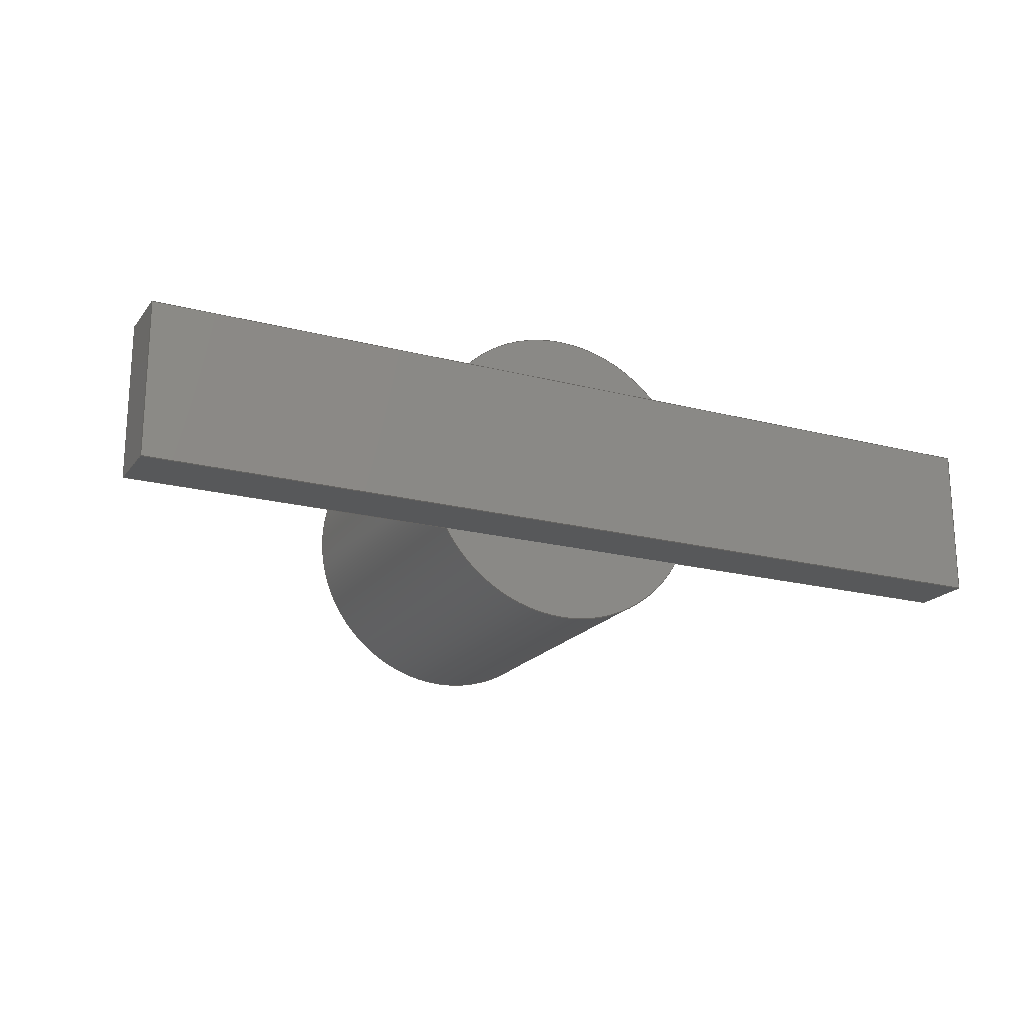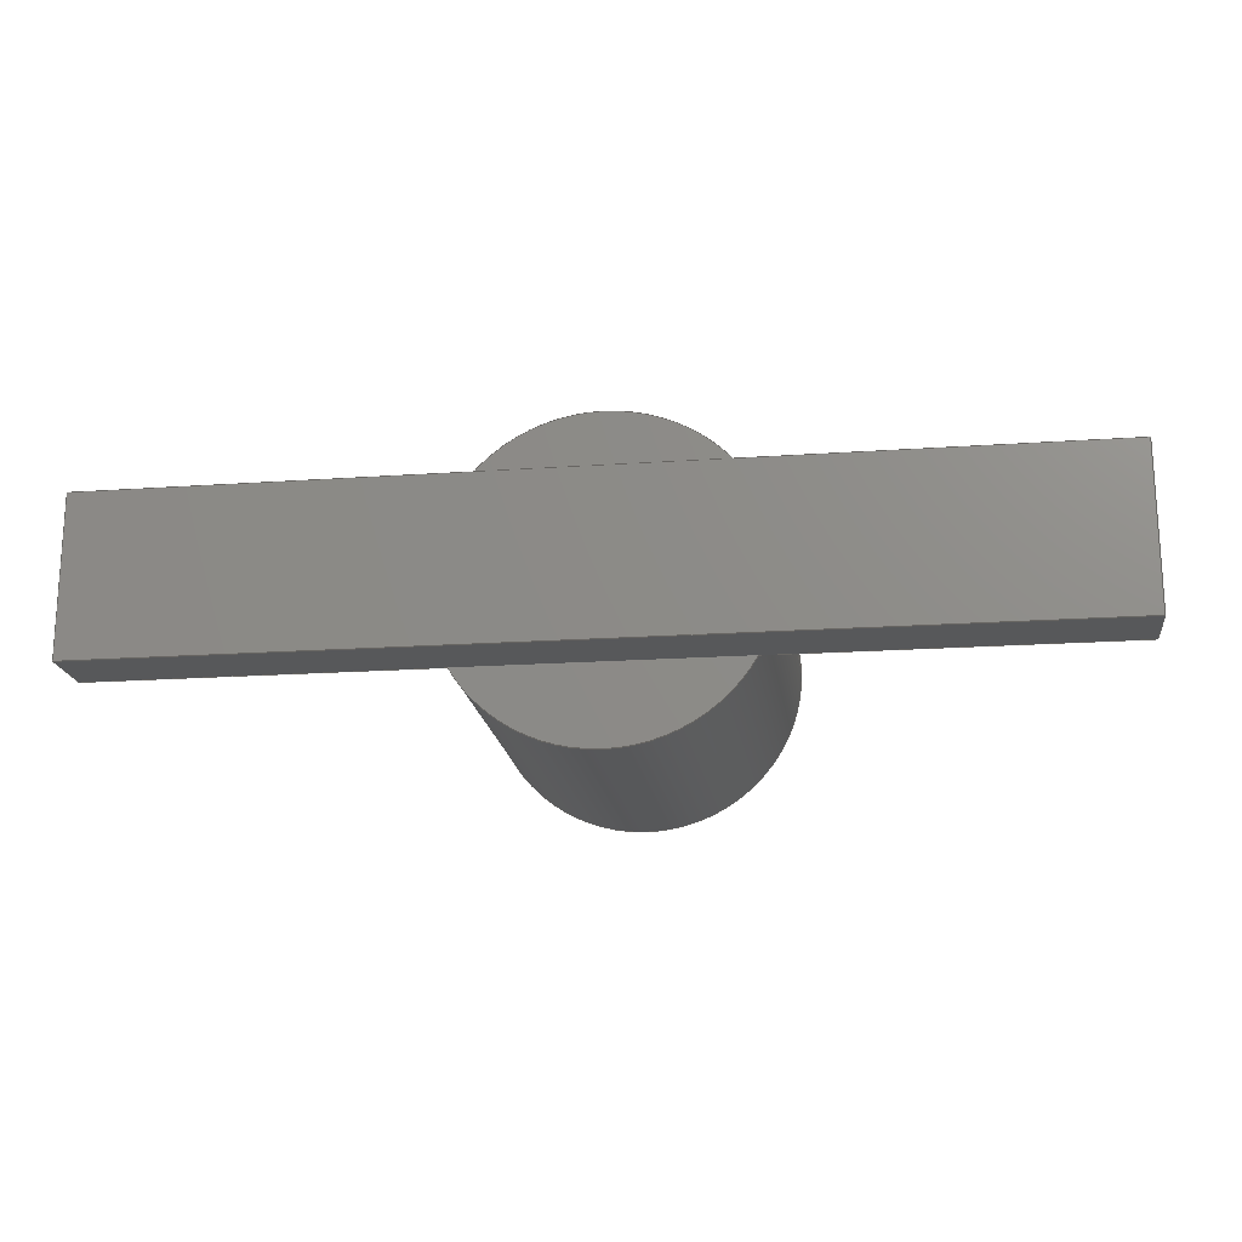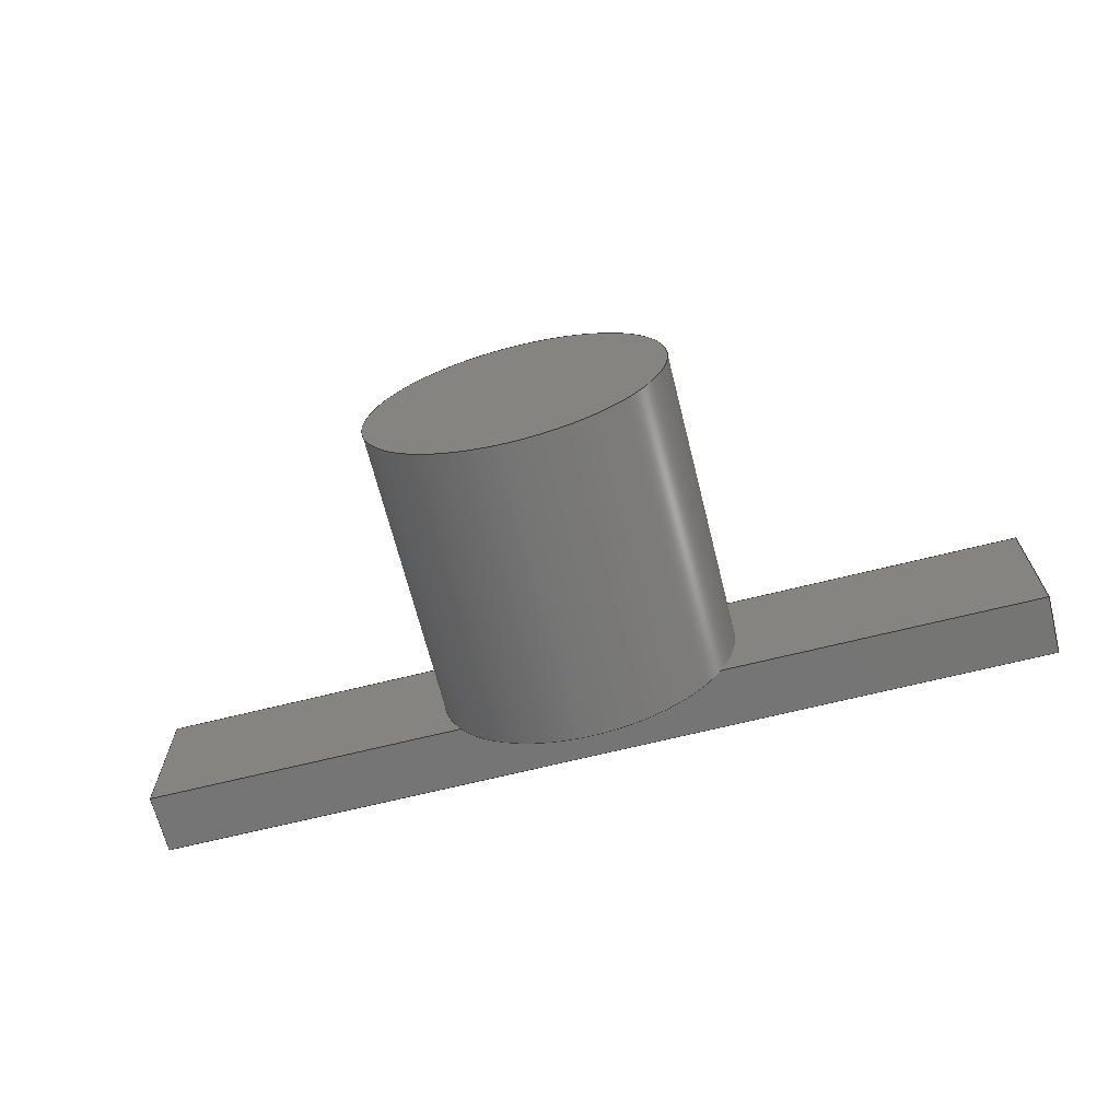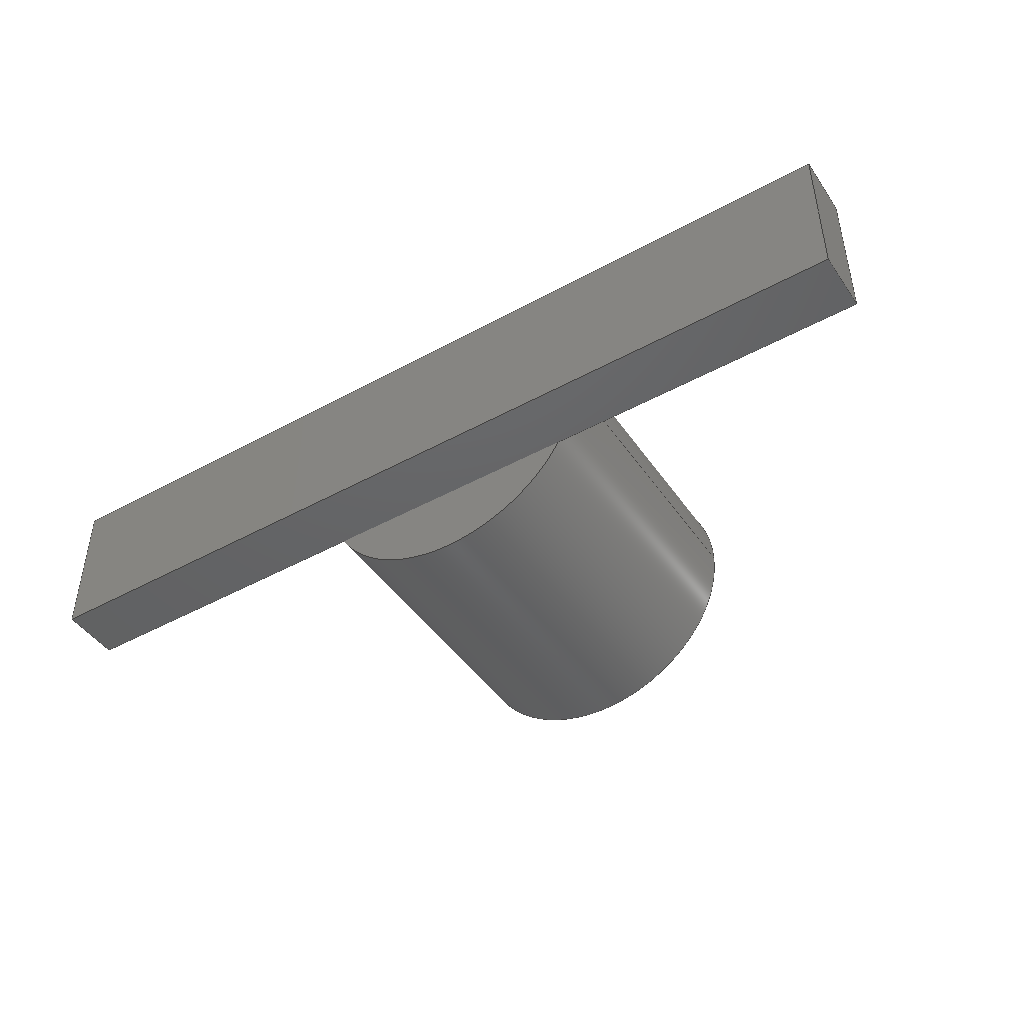
<metadata>
{"format":"step","ext":"step","renderer":"f3d","projection":"perspective","resolution":1024,"background":"white","views":[{"elev":-19.6,"azim":154.1,"up":"+Z"},{"elev":-18.5,"azim":-172.4,"up":"+Z"},{"elev":-67.5,"azim":14.1,"up":"+Z"},{"elev":-45.3,"azim":-147.6,"up":"+Z"}]}
</metadata>
<code>
ISO-10303-21;
DATA;
#1=MECHANICAL_DESIGN_GEOMETRIC_PRESENTATION_REPRESENTATION('',(#4),#309);
#2=SHAPE_REPRESENTATION_RELATIONSHIP('SRR','None',#316,#3);
#3=ADVANCED_BREP_SHAPE_REPRESENTATION('',(#5),#308);
#4=STYLED_ITEM('',(#325),#5);
#5=MANIFOLD_SOLID_BREP('Body1',#173);
#6=CYLINDRICAL_SURFACE('',#191,5);
#7=FACE_OUTER_BOUND('',#18,.T.);
#8=FACE_OUTER_BOUND('',#19,.T.);
#9=FACE_OUTER_BOUND('',#20,.T.);
#10=FACE_OUTER_BOUND('',#21,.T.);
#11=FACE_OUTER_BOUND('',#22,.T.);
#12=FACE_OUTER_BOUND('',#23,.T.);
#13=FACE_OUTER_BOUND('',#24,.T.);
#14=FACE_OUTER_BOUND('',#25,.T.);
#15=FACE_OUTER_BOUND('',#26,.T.);
#16=FACE_OUTER_BOUND('',#27,.T.);
#17=FACE_OUTER_BOUND('',#28,.T.);
#18=EDGE_LOOP('',(#106,#107));
#19=EDGE_LOOP('',(#108,#109));
#20=EDGE_LOOP('',(#110,#111,#112,#113,#114,#115,#116,#117));
#21=EDGE_LOOP('',(#118));
#22=EDGE_LOOP('',(#119,#120,#121,#122,#123));
#23=EDGE_LOOP('',(#124,#125,#126,#127));
#24=EDGE_LOOP('',(#128,#129,#130,#131,#132,#133));
#25=EDGE_LOOP('',(#134,#135,#136,#137));
#26=EDGE_LOOP('',(#138,#139,#140,#141,#142,#143));
#27=EDGE_LOOP('',(#144,#145,#146,#147));
#28=EDGE_LOOP('',(#148,#149,#150,#151));
#29=CIRCLE('',#188,5);
#30=CIRCLE('',#190,5);
#31=CIRCLE('',#192,5);
#32=CIRCLE('',#193,5);
#33=CIRCLE('',#194,5);
#34=CIRCLE('',#195,5);
#35=LINE('',#261,#52);
#36=LINE('',#266,#53);
#37=LINE('',#272,#54);
#38=LINE('',#279,#55);
#39=LINE('',#281,#56);
#40=LINE('',#282,#57);
#41=LINE('',#285,#58);
#42=LINE('',#287,#59);
#43=LINE('',#288,#60);
#44=LINE('',#291,#61);
#45=LINE('',#293,#62);
#46=LINE('',#294,#63);
#47=LINE('',#297,#64);
#48=LINE('',#298,#65);
#49=LINE('',#301,#66);
#50=LINE('',#302,#67);
#51=LINE('',#304,#68);
#52=VECTOR('',#208,1);
#53=VECTOR('',#213,1);
#54=VECTOR('',#220,5);
#55=VECTOR('',#231,1);
#56=VECTOR('',#232,1);
#57=VECTOR('',#233,1);
#58=VECTOR('',#236,1);
#59=VECTOR('',#237,1);
#60=VECTOR('',#238,1);
#61=VECTOR('',#241,1);
#62=VECTOR('',#242,1);
#63=VECTOR('',#243,1);
#64=VECTOR('',#246,1);
#65=VECTOR('',#247,1);
#66=VECTOR('',#250,1);
#67=VECTOR('',#251,1);
#68=VECTOR('',#254,1);
#69=VERTEX_POINT('',#259);
#70=VERTEX_POINT('',#260);
#71=VERTEX_POINT('',#264);
#72=VERTEX_POINT('',#265);
#73=VERTEX_POINT('',#269);
#74=VERTEX_POINT('',#271);
#75=VERTEX_POINT('',#278);
#76=VERTEX_POINT('',#280);
#77=VERTEX_POINT('',#284);
#78=VERTEX_POINT('',#286);
#79=VERTEX_POINT('',#290);
#80=VERTEX_POINT('',#292);
#81=VERTEX_POINT('',#296);
#82=VERTEX_POINT('',#300);
#83=EDGE_CURVE('',#69,#70,#35,.T.);
#84=EDGE_CURVE('',#69,#70,#29,.T.);
#85=EDGE_CURVE('',#71,#72,#36,.T.);
#86=EDGE_CURVE('',#71,#72,#30,.T.);
#87=EDGE_CURVE('',#73,#73,#31,.T.);
#88=EDGE_CURVE('',#73,#74,#37,.T.);
#89=EDGE_CURVE('',#69,#74,#32,.T.);
#90=EDGE_CURVE('',#71,#70,#33,.T.);
#91=EDGE_CURVE('',#74,#72,#34,.T.);
#92=EDGE_CURVE('',#72,#75,#38,.T.);
#93=EDGE_CURVE('',#75,#76,#39,.T.);
#94=EDGE_CURVE('',#76,#69,#40,.T.);
#95=EDGE_CURVE('',#70,#77,#41,.T.);
#96=EDGE_CURVE('',#77,#78,#42,.T.);
#97=EDGE_CURVE('',#78,#71,#43,.T.);
#98=EDGE_CURVE('',#76,#79,#44,.T.);
#99=EDGE_CURVE('',#80,#79,#45,.T.);
#100=EDGE_CURVE('',#77,#80,#46,.T.);
#101=EDGE_CURVE('',#81,#80,#47,.T.);
#102=EDGE_CURVE('',#78,#81,#48,.T.);
#103=EDGE_CURVE('',#82,#81,#49,.T.);
#104=EDGE_CURVE('',#75,#82,#50,.T.);
#105=EDGE_CURVE('',#79,#82,#51,.T.);
#106=ORIENTED_EDGE('',*,*,#83,.T.);
#107=ORIENTED_EDGE('',*,*,#84,.F.);
#108=ORIENTED_EDGE('',*,*,#85,.T.);
#109=ORIENTED_EDGE('',*,*,#86,.F.);
#110=ORIENTED_EDGE('',*,*,#87,.F.);
#111=ORIENTED_EDGE('',*,*,#88,.T.);
#112=ORIENTED_EDGE('',*,*,#89,.F.);
#113=ORIENTED_EDGE('',*,*,#84,.T.);
#114=ORIENTED_EDGE('',*,*,#90,.F.);
#115=ORIENTED_EDGE('',*,*,#86,.T.);
#116=ORIENTED_EDGE('',*,*,#91,.F.);
#117=ORIENTED_EDGE('',*,*,#88,.F.);
#118=ORIENTED_EDGE('',*,*,#87,.T.);
#119=ORIENTED_EDGE('',*,*,#89,.T.);
#120=ORIENTED_EDGE('',*,*,#91,.T.);
#121=ORIENTED_EDGE('',*,*,#92,.T.);
#122=ORIENTED_EDGE('',*,*,#93,.T.);
#123=ORIENTED_EDGE('',*,*,#94,.T.);
#124=ORIENTED_EDGE('',*,*,#90,.T.);
#125=ORIENTED_EDGE('',*,*,#95,.T.);
#126=ORIENTED_EDGE('',*,*,#96,.T.);
#127=ORIENTED_EDGE('',*,*,#97,.T.);
#128=ORIENTED_EDGE('',*,*,#94,.F.);
#129=ORIENTED_EDGE('',*,*,#98,.T.);
#130=ORIENTED_EDGE('',*,*,#99,.F.);
#131=ORIENTED_EDGE('',*,*,#100,.F.);
#132=ORIENTED_EDGE('',*,*,#95,.F.);
#133=ORIENTED_EDGE('',*,*,#83,.F.);
#134=ORIENTED_EDGE('',*,*,#96,.F.);
#135=ORIENTED_EDGE('',*,*,#100,.T.);
#136=ORIENTED_EDGE('',*,*,#101,.F.);
#137=ORIENTED_EDGE('',*,*,#102,.F.);
#138=ORIENTED_EDGE('',*,*,#97,.F.);
#139=ORIENTED_EDGE('',*,*,#102,.T.);
#140=ORIENTED_EDGE('',*,*,#103,.F.);
#141=ORIENTED_EDGE('',*,*,#104,.F.);
#142=ORIENTED_EDGE('',*,*,#92,.F.);
#143=ORIENTED_EDGE('',*,*,#85,.F.);
#144=ORIENTED_EDGE('',*,*,#93,.F.);
#145=ORIENTED_EDGE('',*,*,#104,.T.);
#146=ORIENTED_EDGE('',*,*,#105,.F.);
#147=ORIENTED_EDGE('',*,*,#98,.F.);
#148=ORIENTED_EDGE('',*,*,#105,.T.);
#149=ORIENTED_EDGE('',*,*,#103,.T.);
#150=ORIENTED_EDGE('',*,*,#101,.T.);
#151=ORIENTED_EDGE('',*,*,#99,.T.);
#152=PLANE('',#187);
#153=PLANE('',#189);
#154=PLANE('',#196);
#155=PLANE('',#197);
#156=PLANE('',#198);
#157=PLANE('',#199);
#158=PLANE('',#200);
#159=PLANE('',#201);
#160=PLANE('',#202);
#161=PLANE('',#203);
#162=ADVANCED_FACE('',(#7),#152,.F.);
#163=ADVANCED_FACE('',(#8),#153,.F.);
#164=ADVANCED_FACE('',(#9),#6,.T.);
#165=ADVANCED_FACE('',(#10),#154,.T.);
#166=ADVANCED_FACE('',(#11),#155,.F.);
#167=ADVANCED_FACE('',(#12),#156,.F.);
#168=ADVANCED_FACE('',(#13),#157,.T.);
#169=ADVANCED_FACE('',(#14),#158,.T.);
#170=ADVANCED_FACE('',(#15),#159,.T.);
#171=ADVANCED_FACE('',(#16),#160,.T.);
#172=ADVANCED_FACE('',(#17),#161,.T.);
#173=CLOSED_SHELL('',(#162,#163,#164,#165,#166,#167,#168,#169,#170,#171,
#172));
#174=DERIVED_UNIT_ELEMENT(#176,1);
#175=DERIVED_UNIT_ELEMENT(#311,3);
#176=(
MASS_UNIT()
NAMED_UNIT(*)
SI_UNIT(.KILO.,.GRAM.)
);
#177=DERIVED_UNIT((#174,#175));
#178=MEASURE_REPRESENTATION_ITEM('density measure',
POSITIVE_RATIO_MEASURE(7850),#177);
#179=PROPERTY_DEFINITION_REPRESENTATION(#184,#181);
#180=PROPERTY_DEFINITION_REPRESENTATION(#185,#182);
#181=REPRESENTATION('material name',(#183),#308);
#182=REPRESENTATION('density',(#178),#308);
#183=DESCRIPTIVE_REPRESENTATION_ITEM('Steel','Steel');
#184=PROPERTY_DEFINITION('material property','material name',#318);
#185=PROPERTY_DEFINITION('material property','density of part',#318);
#186=AXIS2_PLACEMENT_3D('placement',#257,#204,#205);
#187=AXIS2_PLACEMENT_3D('',#258,#206,#207);
#188=AXIS2_PLACEMENT_3D('',#262,#209,#210);
#189=AXIS2_PLACEMENT_3D('',#263,#211,#212);
#190=AXIS2_PLACEMENT_3D('',#267,#214,#215);
#191=AXIS2_PLACEMENT_3D('',#268,#216,#217);
#192=AXIS2_PLACEMENT_3D('',#270,#218,#219);
#193=AXIS2_PLACEMENT_3D('',#273,#221,#222);
#194=AXIS2_PLACEMENT_3D('',#274,#223,#224);
#195=AXIS2_PLACEMENT_3D('',#275,#225,#226);
#196=AXIS2_PLACEMENT_3D('',#276,#227,#228);
#197=AXIS2_PLACEMENT_3D('',#277,#229,#230);
#198=AXIS2_PLACEMENT_3D('',#283,#234,#235);
#199=AXIS2_PLACEMENT_3D('',#289,#239,#240);
#200=AXIS2_PLACEMENT_3D('',#295,#244,#245);
#201=AXIS2_PLACEMENT_3D('',#299,#248,#249);
#202=AXIS2_PLACEMENT_3D('',#303,#252,#253);
#203=AXIS2_PLACEMENT_3D('',#305,#255,#256);
#204=DIRECTION('axis',(0,0,1));
#205=DIRECTION('refdir',(1,0,0));
#206=DIRECTION('center_axis',(0,-1,0));
#207=DIRECTION('ref_axis',(1,0,0));
#208=DIRECTION('',(1,0,0));
#209=DIRECTION('center_axis',(0,-1,0));
#210=DIRECTION('ref_axis',(1,0,0));
#211=DIRECTION('center_axis',(0,-1,0));
#212=DIRECTION('ref_axis',(1,0,0));
#213=DIRECTION('',(-1,0,0));
#214=DIRECTION('center_axis',(0,-1,0));
#215=DIRECTION('ref_axis',(1,0,0));
#216=DIRECTION('center_axis',(0,-1,0));
#217=DIRECTION('ref_axis',(1,0,0));
#218=DIRECTION('center_axis',(0,-1,0));
#219=DIRECTION('ref_axis',(1,0,0));
#220=DIRECTION('',(0,1,0));
#221=DIRECTION('center_axis',(0,1,0));
#222=DIRECTION('ref_axis',(1,0,0));
#223=DIRECTION('center_axis',(0,1,0));
#224=DIRECTION('ref_axis',(1,0,0));
#225=DIRECTION('center_axis',(0,1,0));
#226=DIRECTION('ref_axis',(1,0,0));
#227=DIRECTION('center_axis',(0,-1,0));
#228=DIRECTION('ref_axis',(1,0,0));
#229=DIRECTION('center_axis',(0,1,0));
#230=DIRECTION('ref_axis',(1,0,0));
#231=DIRECTION('',(-1,0,0));
#232=DIRECTION('',(0,0,-1));
#233=DIRECTION('',(1,0,0));
#234=DIRECTION('center_axis',(0,1,0));
#235=DIRECTION('ref_axis',(1,0,0));
#236=DIRECTION('',(1,0,0));
#237=DIRECTION('',(0,0,1));
#238=DIRECTION('',(-1,0,0));
#239=DIRECTION('center_axis',(0,0,-1));
#240=DIRECTION('ref_axis',(-1,0,0));
#241=DIRECTION('',(0,1,0));
#242=DIRECTION('',(-1,0,0));
#243=DIRECTION('',(0,1,0));
#244=DIRECTION('center_axis',(1,0,0));
#245=DIRECTION('ref_axis',(0,0,-1));
#246=DIRECTION('',(0,0,-1));
#247=DIRECTION('',(0,1,0));
#248=DIRECTION('center_axis',(0,0,1));
#249=DIRECTION('ref_axis',(1,0,0));
#250=DIRECTION('',(1,0,0));
#251=DIRECTION('',(0,1,0));
#252=DIRECTION('center_axis',(-1,0,0));
#253=DIRECTION('ref_axis',(0,0,1));
#254=DIRECTION('',(0,0,1));
#255=DIRECTION('center_axis',(0,1,0));
#256=DIRECTION('ref_axis',(0,0,1));
#257=CARTESIAN_POINT('',(0,0,0));
#258=CARTESIAN_POINT('Origin',(0,0,2.5));
#259=CARTESIAN_POINT('',(-4.33,0,0));
#260=CARTESIAN_POINT('',(4.33,0,0));
#261=CARTESIAN_POINT('',(-15,0,0));
#262=CARTESIAN_POINT('Origin',(0,0,2.5));
#263=CARTESIAN_POINT('Origin',(0,0,2.5));
#264=CARTESIAN_POINT('',(4.33,0,5));
#265=CARTESIAN_POINT('',(-4.33,0,5));
#266=CARTESIAN_POINT('',(15,0,5));
#267=CARTESIAN_POINT('Origin',(0,0,2.5));
#268=CARTESIAN_POINT('Origin',(0,0,2.5));
#269=CARTESIAN_POINT('',(-5,-10,2.5));
#270=CARTESIAN_POINT('Origin',(0,-10,2.5));
#271=CARTESIAN_POINT('',(-5,0,2.5));
#272=CARTESIAN_POINT('',(-5,0,2.5));
#273=CARTESIAN_POINT('Origin',(0,0,2.5));
#274=CARTESIAN_POINT('Origin',(0,0,2.5));
#275=CARTESIAN_POINT('Origin',(0,0,2.5));
#276=CARTESIAN_POINT('Origin',(0,-10,2.5));
#277=CARTESIAN_POINT('Origin',(0,0,2.5));
#278=CARTESIAN_POINT('',(-15,0,5));
#279=CARTESIAN_POINT('',(15,0,5));
#280=CARTESIAN_POINT('',(-15,0,0));
#281=CARTESIAN_POINT('',(-15,0,5));
#282=CARTESIAN_POINT('',(-15,0,0));
#283=CARTESIAN_POINT('Origin',(0,0,2.5));
#284=CARTESIAN_POINT('',(15,0,0));
#285=CARTESIAN_POINT('',(-15,0,0));
#286=CARTESIAN_POINT('',(15,0,5));
#287=CARTESIAN_POINT('',(15,0,0));
#288=CARTESIAN_POINT('',(15,0,5));
#289=CARTESIAN_POINT('Origin',(15,0,0));
#290=CARTESIAN_POINT('',(-15,2,0));
#291=CARTESIAN_POINT('',(-15,0,0));
#292=CARTESIAN_POINT('',(15,2,0));
#293=CARTESIAN_POINT('',(-15,2,0));
#294=CARTESIAN_POINT('',(15,0,0));
#295=CARTESIAN_POINT('Origin',(15,0,5));
#296=CARTESIAN_POINT('',(15,2,5));
#297=CARTESIAN_POINT('',(15,2,0));
#298=CARTESIAN_POINT('',(15,0,5));
#299=CARTESIAN_POINT('Origin',(-15,0,5));
#300=CARTESIAN_POINT('',(-15,2,5));
#301=CARTESIAN_POINT('',(15,2,5));
#302=CARTESIAN_POINT('',(-15,0,5));
#303=CARTESIAN_POINT('Origin',(-15,0,0));
#304=CARTESIAN_POINT('',(-15,2,5));
#305=CARTESIAN_POINT('Origin',(0,2,2.5));
#306=UNCERTAINTY_MEASURE_WITH_UNIT(LENGTH_MEASURE(0.001),#310,
'DISTANCE_ACCURACY_VALUE',
'Maximum model space distance between geometric entities at asserted c
onnectivities');
#307=UNCERTAINTY_MEASURE_WITH_UNIT(LENGTH_MEASURE(0.001),#310,
'DISTANCE_ACCURACY_VALUE',
'Maximum model space distance between geometric entities at asserted c
onnectivities');
#308=(
GEOMETRIC_REPRESENTATION_CONTEXT(3)
GLOBAL_UNCERTAINTY_ASSIGNED_CONTEXT((#306))
GLOBAL_UNIT_ASSIGNED_CONTEXT((#310,#312,#313))
REPRESENTATION_CONTEXT('','3D')
);
#309=(
GEOMETRIC_REPRESENTATION_CONTEXT(3)
GLOBAL_UNCERTAINTY_ASSIGNED_CONTEXT((#307))
GLOBAL_UNIT_ASSIGNED_CONTEXT((#310,#312,#313))
REPRESENTATION_CONTEXT('','3D')
);
#310=(
LENGTH_UNIT()
NAMED_UNIT(*)
SI_UNIT(.CENTI.,.METRE.)
);
#311=(
LENGTH_UNIT()
NAMED_UNIT(*)
SI_UNIT($,.METRE.)
);
#312=(
NAMED_UNIT(*)
PLANE_ANGLE_UNIT()
SI_UNIT($,.RADIAN.)
);
#313=(
NAMED_UNIT(*)
SI_UNIT($,.STERADIAN.)
SOLID_ANGLE_UNIT()
);
#314=SHAPE_DEFINITION_REPRESENTATION(#315,#316);
#315=PRODUCT_DEFINITION_SHAPE('',$,#318);
#316=SHAPE_REPRESENTATION('',(#186),#308);
#317=PRODUCT_DEFINITION_CONTEXT('part definition',#322,'design');
#318=PRODUCT_DEFINITION('turbine wheels v0 (1)','turbine wheels v0 (1)',
#319,#317);
#319=PRODUCT_DEFINITION_FORMATION('',$,#324);
#320=PRODUCT_RELATED_PRODUCT_CATEGORY('turbine wheels v0 (1)',
'turbine wheels v0 (1)',(#324));
#321=APPLICATION_PROTOCOL_DEFINITION('international standard',
'automotive_design',2009,#322);
#322=APPLICATION_CONTEXT(
'Core Data for Automotive Mechanical Design Process');
#323=PRODUCT_CONTEXT('part definition',#322,'mechanical');
#324=PRODUCT('turbine wheels v0 (1)','turbine wheels v0 (1)',$,(#323));
#325=PRESENTATION_STYLE_ASSIGNMENT((#326));
#326=SURFACE_STYLE_USAGE(.BOTH.,#327);
#327=SURFACE_SIDE_STYLE('',(#328));
#328=SURFACE_STYLE_FILL_AREA(#329);
#329=FILL_AREA_STYLE('Steel - Satin',(#330));
#330=FILL_AREA_STYLE_COLOUR('Steel - Satin',#331);
#331=COLOUR_RGB('Steel - Satin',0.6275,0.6275,0.6275);
ENDSEC;
END-ISO-10303-21;

</code>
